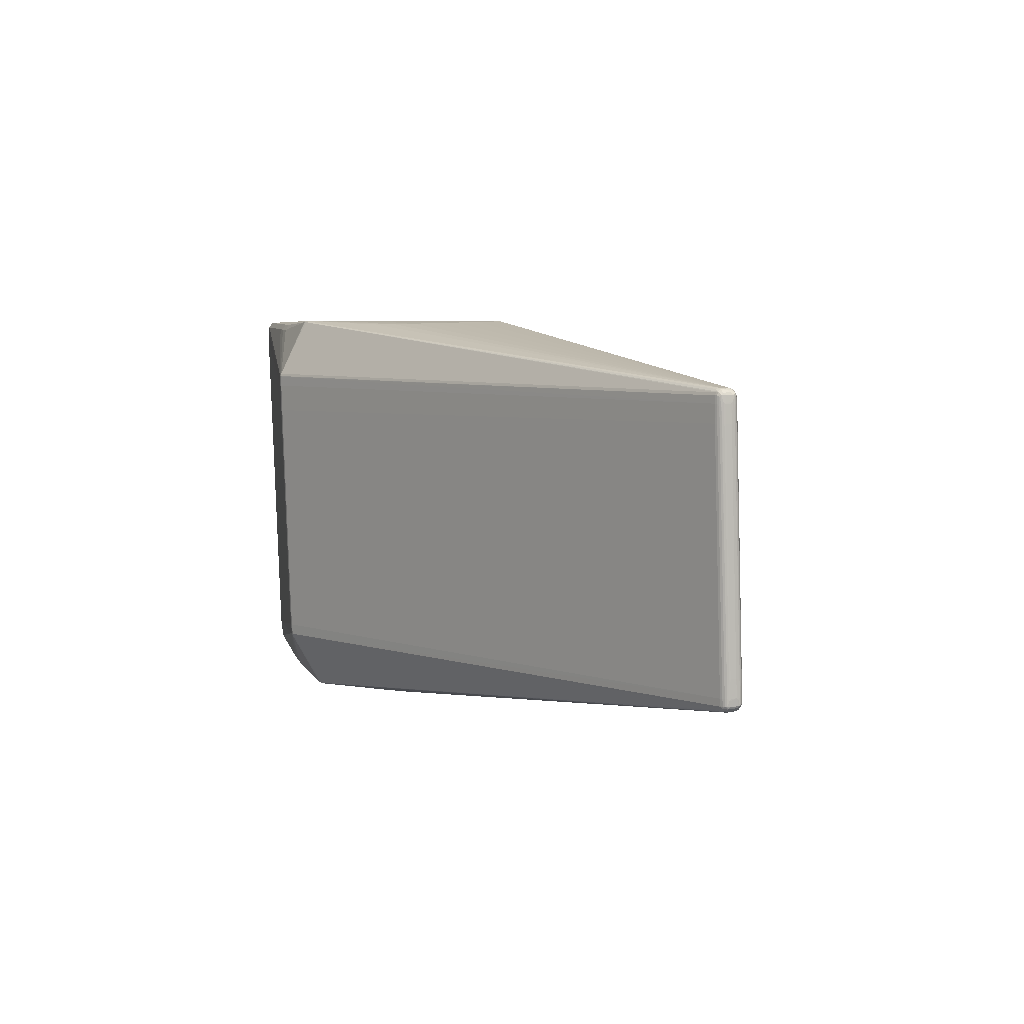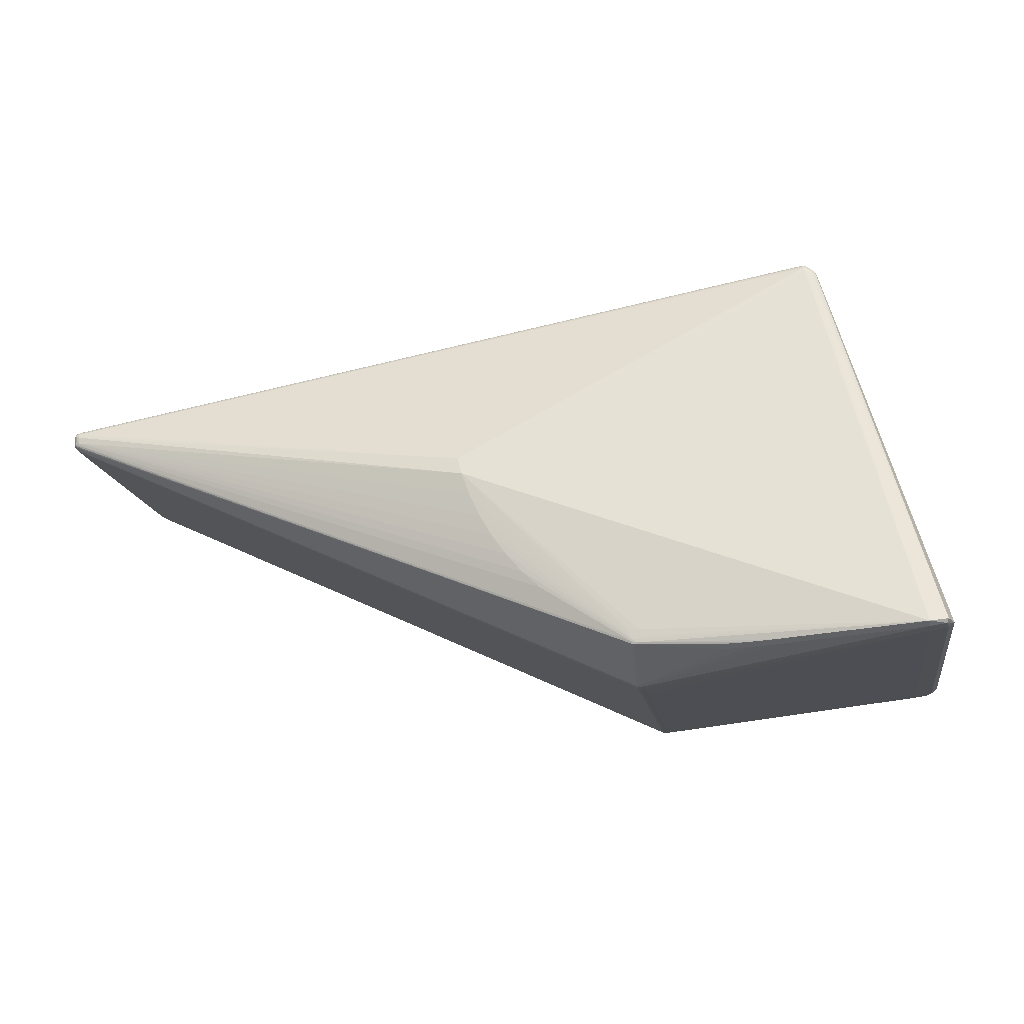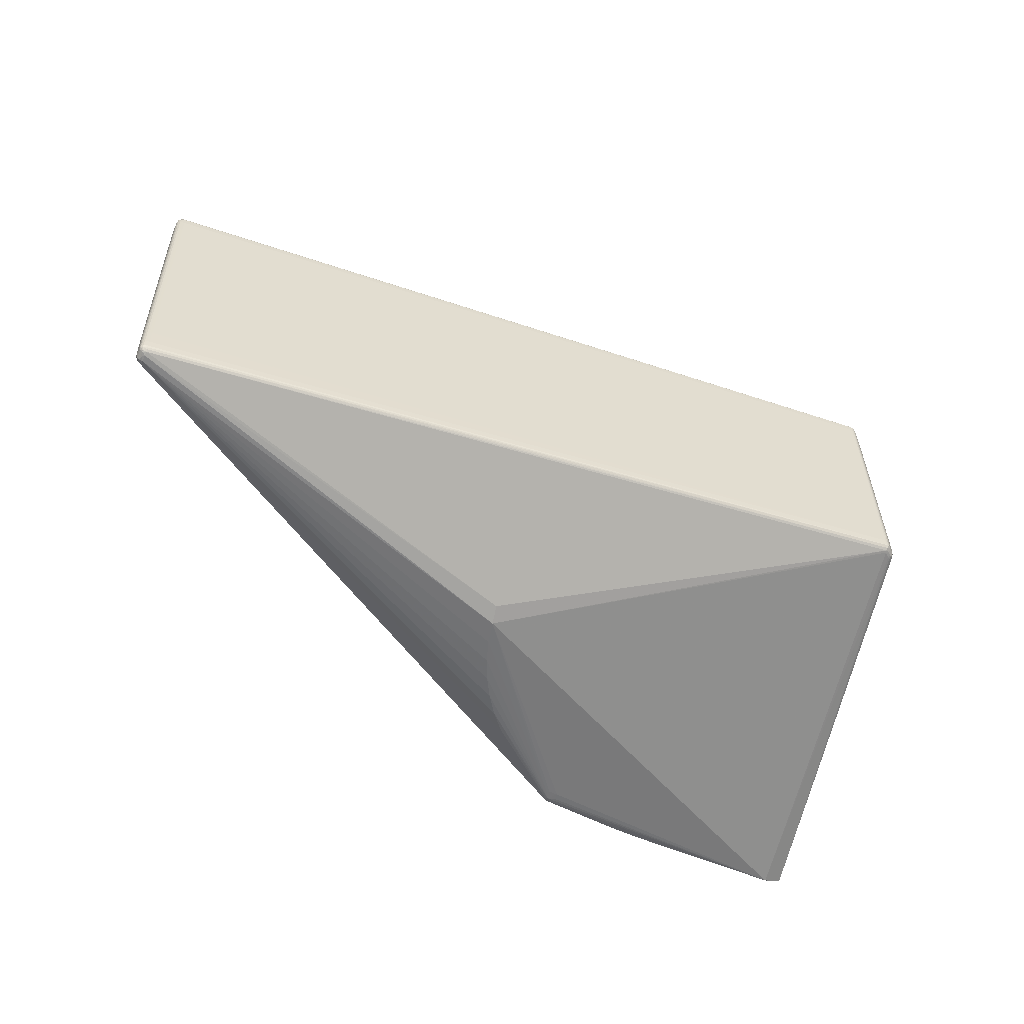
<metadata>
{"format":"obj","ext":"obj","renderer":"f3d","projection":"perspective","resolution":1024,"background":"white","views":[{"elev":6.3,"azim":-107.8,"up":"+Y"},{"elev":-13.5,"azim":9.1,"up":"+Z"},{"elev":-54.3,"azim":-30.3,"up":"+Y"}]}
</metadata>
<code>
v -0.4985 -0.1466 0.01931
v -0.4978 0.1277 0.01064
v -0.4976 0.1486 0.009583
v -0.4992 -0.1448 0.02863
v -0.4985 0.1494 0.01894
v -0.4965 -0.1444 0.01519
v -0.4941 -0.1547 0.01436
v -0.4979 -0.1405 0.03222
v -0.498 -0.1236 0.03144
v -0.4973 0.1467 0.0229
v -0.4967 0.158 0.01682
v -0.4955 0.1447 0.005791
v -0.4961 0.02118 0.009922
v -0.4922 -0.1446 0.012
v -0.4943 -0.1425 0.03474
v -0.4937 0.1272 0.02641
v -0.4936 0.1466 0.02567
v -0.4934 0.1576 0.02368
v -0.4942 0.1601 0.0205
v -0.4925 0.1615 0.01348
v -0.492 0.1612 0.008438
v -0.4915 0.147 0.00286
v -0.4915 0.1276 0.003368
v 0.3564 0.1383 0.1927
v 0.372 -0.1147 0.193
v 0.3623 -0.1243 0.2018
v 0.3577 -0.1164 0.2041
v 0.3572 -0.07727 0.203
v 0.3584 0.08774 0.1978
v 0.3579 0.1245 0.1967
v 0.37 0.1359 0.187
v 0.3722 0.1337 0.1857
v 0.3724 0.1262 0.1858
v 0.3726 0.08712 0.1865
v 0.3619 0.1277 0.1952
v 0.3626 0.08572 0.1962
v 0.3614 -0.08398 0.2019
v 0.3621 -0.1172 0.2024
v 0.3699 0.1284 0.1893
v 0.3702 0.0938 0.19
v 0.3696 -0.1179 0.1966
v 0.1641 -0.161 -0.2854
v 0.1636 -0.1762 -0.2828
v 0.1649 0.1407 -0.2949
v 0.1648 0.1102 -0.2941
v 0.1712 -0.1612 -0.2855
v 0.1717 0.1561 -0.2939
v 0.172 0.1411 -0.295
v 0.1719 0.1103 -0.2942
v 0.4883 0.2024 -0.249
v 0.2895 0.2083 -0.2677
v 0.316 0.2083 -0.2656
v 0.4909 -0.2268 -0.2337
v 0.2884 -0.2291 -0.254
v 0.1643 -0.2391 -0.2461
v 0.1715 -0.2392 -0.2476
v 0.1691 0.221 -0.2445
v 0.1652 0.2202 -0.2602
v 0.1735 0.221 -0.2471
v -0.4987 -0.1441 0.02112
v -0.4985 -0.1247 0.01852
v -0.4991 -0.1244 0.02281
v -0.4988 -0.1246 0.02016
v -0.4979 0.1472 0.01129
v -0.4982 0.1276 0.01228
v -0.4984 0.1276 0.01499
v -0.4981 0.1472 0.01385
v -0.4994 -0.1241 0.02598
v -0.4993 -0.1436 0.02693
v -0.4993 -0.124 0.0276
v -0.4987 0.1276 0.01812
v -0.4985 0.1471 0.01714
v -0.4987 0.1275 0.01974
v -0.4978 -0.1441 0.0172
v -0.4976 -0.1517 0.01731
v -0.4966 -0.1518 0.01566
v -0.4969 -0.155 0.01849
v -0.498 -0.1527 0.02002
v -0.4988 -0.1517 0.02884
v -0.4978 -0.154 0.02854
v -0.4987 -0.1515 0.03056
v -0.4988 -0.143 0.03057
v -0.4981 -0.1498 0.03204
v -0.4989 -0.1238 0.02952
v -0.4983 0.1274 0.02167
v -0.4982 0.1467 0.021
v -0.4974 0.1274 0.0236
v -0.498 0.1542 0.02088
v -0.4973 0.1541 0.02243
v -0.4979 0.1557 0.02057
v -0.4979 0.1554 0.01721
v -0.4975 0.1555 0.01265
v -0.4971 0.1556 0.009319
v -0.4961 0.1578 0.009514
v -0.4967 0.1556 0.00757
v -0.4968 0.147 0.00757
v -0.4958 0.1539 0.00599
v -0.4971 0.1277 0.008643
v -0.4958 0.1277 0.006596
v -0.4977 -0.1248 0.01653
v -0.4965 -0.1249 0.01448
v -0.4947 -0.1523 0.01399
v -0.4946 -0.1446 0.01342
v -0.4923 -0.1527 0.01264
v -0.4937 -0.157 0.01603
v -0.4944 -0.1578 0.01895
v -0.4934 -0.1582 0.02447
v -0.495 -0.1569 0.02938
v -0.4955 -0.1559 0.03083
v -0.4964 -0.1527 0.03269
v -0.4942 -0.1535 0.03356
v -0.4965 -0.1426 0.03357
v -0.4966 -0.1507 0.03345
v -0.4943 -0.1504 0.03464
v -0.4964 -0.1235 0.03305
v -0.4943 -0.1233 0.03424
v -0.4958 0.1273 0.02521
v -0.4957 0.1467 0.02448
v -0.4957 0.1545 0.02392
v -0.4935 0.1547 0.02504
v -0.4964 0.1575 0.02171
v -0.4949 0.1599 0.01528
v -0.4934 0.1608 0.011
v -0.4931 0.1587 0.005226
v -0.4943 0.1597 0.008753
v -0.4916 0.1579 0.004051
v -0.4939 0.1469 0.004269
v -0.494 0.155 0.004404
v -0.4915 0.1549 0.002958
v -0.4939 0.1276 0.004801
v -0.4922 -0.1251 0.01126
v -0.4946 -0.125 0.01269
v -0.4898 -0.1563 0.01323
v -0.4899 -0.1584 0.01552
v -0.4904 -0.1595 0.01997
v -0.4901 -0.1591 0.01741
v -0.4911 -0.1588 0.02745
v -0.4915 -0.1572 0.03145
v -0.4917 -0.153 0.03459
v -0.4916 -0.1551 0.03345
v -0.4918 -0.1425 0.0354
v -0.4918 -0.1506 0.03526
v -0.4917 -0.1232 0.03492
v -0.4911 0.1271 0.0271
v -0.491 0.1465 0.02635
v -0.4909 0.157 0.02484
v -0.491 0.1547 0.02569
v -0.4906 0.1606 0.0219
v -0.4908 0.159 0.02354
v -0.4913 0.1621 0.01809
v -0.4905 0.1616 0.02
v -0.49 0.1624 0.01496
v -0.4891 0.1609 0.005427
v -0.4894 0.1623 0.008226
v 0.3673 -0.1294 0.1916
v 0.3647 -0.13 0.1925
v 0.3584 -0.1298 0.1974
v 0.3621 -0.1283 0.1983
v 0.357 -0.1292 0.1995
v 0.3572 -0.1273 0.2022
v 0.3534 -0.1248 0.2033
v 0.3544 0.1343 0.1955
v 0.359 0.1393 0.1901
v 0.3639 0.1394 0.1853
v 0.3646 0.1386 0.1875
v 0.3678 0.1388 0.1834
v 0.3721 -0.123 0.1927
v 0.3709 -0.1263 0.1925
v 0.3683 -0.1274 0.1947
v 0.3658 -0.1284 0.1955
v 0.3581 -0.1241 0.2041
v 0.3555 -0.1165 0.2041
v 0.3556 -0.124 0.2041
v 0.3554 -0.1002 0.2037
v 0.3577 -0.1002 0.2037
v 0.355 -0.07716 0.2029
v 0.3564 0.08721 0.1979
v 0.3561 0.1264 0.1965
v 0.356 0.1104 0.1971
v 0.3582 0.1104 0.1971
v 0.3585 0.1322 0.1963
v 0.3578 0.1364 0.1948
v 0.3565 0.1336 0.1961
v 0.362 0.1372 0.1917
v 0.3713 0.1336 0.1874
v 0.3725 0.11 0.1863
v 0.3719 -0.1006 0.1929
v 0.371 -0.1166 0.1949
v 0.3707 -0.1229 0.1954
v 0.3694 -0.1244 0.1965
v 0.3683 -0.1168 0.1977
v 0.3597 -0.1229 0.2037
v 0.3598 -0.1002 0.2031
v 0.3618 -0.1003 0.2022
v 0.3594 -0.0774 0.2026
v 0.36 0.1264 0.1962
v 0.3604 0.1103 0.1965
v 0.3623 0.1103 0.1956
v 0.3603 0.1327 0.1957
v 0.3615 0.1343 0.1948
v 0.3634 0.1266 0.1943
v 0.3673 0.1265 0.1914
v 0.37 0.1336 0.1884
v 0.3665 0.1335 0.1912
v 0.3713 0.1261 0.1878
v 0.3716 0.09375 0.1883
v 0.3713 0.11 0.1883
v 0.37 0.1101 0.1899
v 0.3708 -0.08427 0.1943
v 0.3708 -0.1005 0.1948
v 0.3694 -0.1005 0.1964
v 0.3631 -0.07737 0.2007
v 0.3632 -0.1003 0.2013
v 0.3689 0.09385 0.1913
v 0.3638 0.1103 0.1947
v 0.3658 -0.1004 0.1994
v 0.3687 0.1101 0.191
v 0.3669 -0.07567 0.1978
v 0.3682 -0.08417 0.1971
v 0.3681 -0.1004 0.1976
v 0.1614 -0.1724 -0.2835
v 0.1639 -0.173 -0.2846
v 0.1623 0.1519 -0.2937
v 0.1648 0.1526 -0.2948
v 0.1642 -0.1302 -0.2865
v 0.1668 -0.1611 -0.2859
v 0.1667 -0.1733 -0.285
v 0.171 -0.1735 -0.2846
v 0.1665 -0.1759 -0.2839
v 0.1662 0.1555 -0.2944
v 0.1675 0.1531 -0.2952
v 0.1719 0.1533 -0.2948
v 0.1676 0.141 -0.2954
v 0.1676 0.1102 -0.2946
v 0.1669 -0.1303 -0.287
v 0.1713 -0.1304 -0.2867
v -0.02512 0.216 -0.0478
v 0.5006 0.1896 -0.243
v 0.4944 0.1895 -0.248
v 0.4942 0.2084 -0.2457
v 0.2627 0.2083 -0.2691
v 0.4746 0.2083 -0.2505
v 0.4747 0.1894 -0.2513
v -0.01918 0.2217 -0.06683
v -0.01012 0.2209 -0.09164
v 0.00123 0.2201 -0.1155
v 0.01475 0.2193 -0.1382
v 0.03033 0.2186 -0.1595
v 0.04784 0.218 -0.1793
v 0.06712 0.2174 -0.1974
v 0.2625 0.2147 -0.265
v 0.2891 0.2147 -0.2636
v 0.3156 0.2147 -0.2614
v 0.4743 0.2148 -0.2463
v -0.02616 -0.2214 -0.03439
v 0.4996 -0.21 -0.2306
v 0.4928 -0.2288 -0.2291
v 0.4934 -0.2101 -0.2355
v -0.02018 -0.2283 -0.05329
v -0.01107 -0.2291 -0.07809
v 0.0003225 -0.2299 -0.1019
v 0.01388 -0.2306 -0.1246
v 0.02951 -0.2313 -0.1459
v 0.04705 -0.232 -0.1657
v 0.06637 -0.2326 -0.1837
v 0.2617 -0.2352 -0.2509
v 0.2617 -0.2291 -0.2554
v 0.2881 -0.2352 -0.2495
v 0.3145 -0.2352 -0.2474
v 0.3149 -0.2291 -0.2519
v 0.4731 -0.2352 -0.2323
v 0.4735 -0.229 -0.2368
v 0.4737 -0.2102 -0.2388
v 0.1623 -0.2391 -0.2343
v 0.161 -0.2391 -0.2375
v 0.1661 -0.2394 -0.2445
v 0.1745 -0.2393 -0.241
v 0.1725 -0.2391 -0.2337
v 0.1641 -0.2382 -0.2484
v 0.1669 -0.2382 -0.2494
v 0.1699 -0.2382 -0.2496
v 0.165 0.2192 -0.2625
v 0.1678 0.2191 -0.2636
v 0.1707 0.2191 -0.2639
v 0.1739 0.2202 -0.2616
v 0.1653 0.2209 -0.2506
v 0.1638 0.2207 -0.2571
v 0.1765 0.2207 -0.256
f 277 278 276
f 276 278 274
f 274 278 259
f 259 278 271
f 278 277 271
f 271 277 276
f 260 261 276
f 262 263 276
f 276 261 262
f 276 274 275
f 275 274 259
f 275 260 276
f 259 260 275
f 270 268 54
f 273 258 272
f 138 255 159
f 159 255 259
f 131 225 42
f 23 225 131
f 131 42 14
f 256 167 257
f 25 167 256
f 135 262 261
f 261 260 135
f 263 262 135
f 135 260 259
f 268 270 269
f 269 272 271
f 270 272 269
f 273 272 228
f 228 272 270
f 228 270 54
f 53 272 258
f 53 256 257
f 258 256 53
f 257 271 53
f 271 272 53
f 188 167 25
f 189 167 188
f 238 240 32
f 259 271 157
f 157 159 259
f 224 233 44
f 130 23 131
f 127 23 130
f 237 151 24
f 24 163 237
f 222 7 104
f 104 14 222
f 221 42 222
f 222 14 221
f 221 14 42
f 276 263 264
f 263 135 264
f 264 135 265
f 131 14 103
f 54 268 266
f 266 267 54
f 239 258 273
f 273 243 239
f 239 240 238
f 238 256 239
f 239 256 258
f 50 239 243
f 240 239 50
f 49 243 273
f 174 176 143
f 143 172 174
f 174 172 27
f 199 200 182
f 35 200 199
f 35 201 200
f 137 135 259
f 259 255 137
f 137 255 138
f 235 42 225
f 54 267 229
f 195 193 197
f 27 192 195
f 195 192 193
f 39 201 202
f 159 157 158
f 156 271 257
f 156 157 271
f 156 158 157
f 31 32 240
f 244 237 163
f 24 151 148
f 22 44 23
f 22 23 127
f 102 104 7
f 14 104 102
f 102 103 14
f 132 130 131
f 131 103 132
f 267 266 281
f 281 229 267
f 281 266 268
f 232 50 243
f 243 49 48
f 48 49 233
f 48 232 243
f 196 35 199
f 196 195 197
f 177 30 179
f 177 179 176
f 176 174 177
f 199 182 183
f 201 35 215
f 193 192 194
f 141 172 143
f 143 15 141
f 8 83 112
f 42 235 226
f 222 42 226
f 233 49 234
f 49 235 234
f 234 44 233
f 234 235 225
f 227 228 54
f 54 229 227
f 227 229 222
f 222 226 227
f 222 229 43
f 43 7 222
f 27 195 175
f 175 174 27
f 187 188 25
f 159 158 160
f 138 159 160
f 184 182 200
f 200 31 184
f 184 163 24
f 24 182 184
f 166 31 240
f 151 237 150
f 237 244 150
f 149 182 24
f 24 148 149
f 146 182 149
f 143 176 144
f 176 179 144
f 223 129 224
f 223 22 129
f 224 44 223
f 44 22 223
f 127 130 12
f 12 132 101
f 130 132 12
f 82 83 8
f 103 102 76
f 7 77 76
f 76 102 7
f 276 264 55
f 55 264 265
f 231 233 224
f 231 48 233
f 232 48 231
f 199 183 181
f 181 196 199
f 30 196 181
f 162 182 146
f 162 183 182
f 178 183 145
f 178 144 179
f 145 144 178
f 179 30 178
f 30 181 178
f 178 181 183
f 145 183 147
f 147 162 146
f 183 162 147
f 213 194 38
f 38 194 192
f 212 194 213
f 213 218 212
f 212 218 215
f 198 215 35
f 198 196 197
f 35 196 198
f 78 77 80
f 77 106 80
f 113 112 83
f 15 112 113
f 135 137 107
f 107 106 135
f 135 106 136
f 265 135 136
f 136 55 265
f 7 133 105
f 105 77 7
f 105 106 77
f 134 136 105
f 105 136 106
f 46 226 235
f 273 228 46
f 228 227 46
f 46 227 226
f 45 234 225
f 44 234 45
f 225 23 45
f 23 44 45
f 229 281 280
f 280 43 229
f 195 196 29
f 29 175 195
f 28 177 174
f 174 175 28
f 30 177 28
f 175 29 28
f 210 211 188
f 208 205 39
f 189 188 41
f 188 211 41
f 41 211 220
f 41 190 189
f 34 187 25
f 186 187 34
f 238 186 34
f 34 256 238
f 25 256 34
f 39 205 185
f 32 31 185
f 185 31 200
f 200 203 185
f 32 185 33
f 33 185 205
f 238 32 33
f 33 186 238
f 188 187 206
f 206 187 186
f 206 210 188
f 186 33 206
f 206 33 205
f 26 160 158
f 158 169 26
f 26 169 190
f 26 38 192
f 138 160 140
f 204 203 200
f 200 201 204
f 201 39 204
f 39 185 204
f 204 185 203
f 165 184 31
f 31 166 165
f 163 184 165
f 164 163 165
f 165 166 164
f 254 244 163
f 254 163 164
f 164 166 254
f 254 166 240
f 152 244 154
f 154 150 152
f 152 150 244
f 143 144 16
f 128 22 127
f 129 22 128
f 69 1 78
f 69 4 68
f 68 62 69
f 13 12 101
f 99 12 13
f 78 1 75
f 75 77 78
f 75 76 77
f 276 55 56
f 56 271 276
f 56 280 281
f 55 280 56
f 56 269 271
f 268 269 56
f 56 281 268
f 216 218 213
f 220 218 216
f 36 212 215
f 215 198 36
f 36 198 194
f 194 212 36
f 193 194 37
f 197 193 37
f 194 198 37
f 37 198 197
f 78 80 79
f 79 69 78
f 4 69 79
f 15 113 114
f 142 141 114
f 114 141 15
f 138 140 109
f 236 235 49
f 236 46 235
f 236 49 273
f 273 46 236
f 7 43 279
f 43 280 279
f 279 133 7
f 279 105 133
f 134 105 279
f 279 280 55
f 279 136 134
f 55 136 279
f 30 28 180
f 180 28 29
f 180 196 30
f 180 29 196
f 205 208 40
f 211 210 40
f 40 208 211
f 220 211 214
f 211 208 214
f 191 41 220
f 220 216 191
f 190 41 191
f 213 38 191
f 191 216 213
f 191 26 190
f 38 26 191
f 158 156 170
f 170 169 158
f 190 169 168
f 168 167 189
f 189 190 168
f 257 167 168
f 168 169 257
f 171 26 192
f 160 26 171
f 27 172 171
f 171 192 27
f 244 254 59
f 240 50 242
f 242 254 240
f 50 232 242
f 250 58 154
f 116 112 15
f 116 15 143
f 143 16 116
f 117 116 16
f 127 12 97
f 97 128 127
f 95 128 97
f 124 128 95
f 93 64 92
f 61 63 65
f 65 2 61
f 1 63 61
f 95 97 96
f 99 13 96
f 96 12 99
f 96 97 12
f 96 13 101
f 67 64 65
f 60 62 63
f 60 69 62
f 60 63 1
f 1 69 60
f 70 82 84
f 4 82 70
f 68 4 70
f 88 90 5
f 90 91 5
f 5 67 72
f 5 91 92
f 92 64 5
f 64 67 5
f 68 70 71
f 71 70 73
f 71 5 72
f 73 5 71
f 76 75 6
f 103 76 6
f 101 132 6
f 6 132 103
f 81 79 80
f 81 109 110
f 80 109 81
f 81 113 83
f 110 113 81
f 4 79 81
f 83 82 81
f 81 82 4
f 110 109 111
f 111 109 140
f 111 113 110
f 111 114 113
f 108 107 137
f 108 137 138
f 138 109 108
f 106 107 108
f 108 80 106
f 108 109 80
f 207 206 205
f 205 40 207
f 219 218 220
f 220 214 219
f 219 214 218
f 215 218 217
f 218 214 217
f 202 201 217
f 201 215 217
f 217 39 202
f 217 208 39
f 217 214 208
f 257 169 155
f 169 170 155
f 155 156 257
f 155 170 156
f 161 140 160
f 288 59 254
f 154 248 249
f 249 250 154
f 247 248 154
f 154 246 247
f 8 117 87
f 112 116 115
f 116 117 115
f 8 112 115
f 115 117 8
f 125 124 95
f 129 128 126
f 128 124 126
f 224 129 126
f 3 93 95
f 64 93 3
f 95 96 3
f 3 96 2
f 65 64 3
f 3 2 65
f 100 96 101
f 19 148 151
f 151 150 19
f 66 62 68
f 68 71 66
f 65 63 66
f 63 62 66
f 66 67 65
f 72 67 66
f 66 71 72
f 209 40 210
f 209 207 40
f 210 206 209
f 206 207 209
f 160 171 173
f 173 161 160
f 173 171 172
f 173 141 142
f 172 141 173
f 140 161 139
f 139 111 140
f 139 173 142
f 161 173 139
f 142 114 139
f 114 111 139
f 244 59 57
f 154 244 245
f 245 246 154
f 285 288 254
f 287 285 58
f 288 285 287
f 287 247 246
f 246 245 287
f 248 247 287
f 287 245 244
f 287 249 248
f 58 250 287
f 250 249 287
f 232 231 47
f 47 51 232
f 52 242 232
f 232 51 52
f 9 82 8
f 8 87 9
f 9 87 82
f 82 87 85
f 84 82 85
f 85 70 84
f 73 70 85
f 95 93 94
f 94 125 95
f 94 93 92
f 124 125 21
f 154 153 21
f 153 124 21
f 21 125 123
f 61 100 74
f 74 75 1
f 1 61 74
f 74 6 75
f 101 6 74
f 74 100 101
f 2 96 98
f 96 100 98
f 98 61 2
f 98 100 61
f 18 19 121
f 146 149 18
f 18 149 148
f 148 19 18
f 121 119 18
f 20 21 123
f 20 150 154
f 154 21 20
f 145 147 120
f 120 18 119
f 120 147 146
f 146 18 120
f 10 87 117
f 58 285 283
f 59 288 286
f 288 287 286
f 286 57 59
f 244 57 286
f 286 287 244
f 73 85 86
f 88 5 86
f 86 5 73
f 86 10 88
f 86 85 87
f 87 10 86
f 90 121 11
f 11 91 90
f 121 19 11
f 92 91 11
f 11 94 92
f 145 120 17
f 17 144 145
f 17 16 144
f 17 120 119
f 88 10 89
f 89 90 88
f 89 121 90
f 89 119 121
f 253 52 51
f 51 252 253
f 254 242 253
f 242 52 253
f 253 285 254
f 253 252 285
f 58 283 282
f 154 58 282
f 282 153 154
f 282 124 153
f 282 126 124
f 285 252 284
f 284 283 285
f 122 11 19
f 122 20 123
f 123 125 122
f 122 19 150
f 150 20 122
f 125 94 122
f 94 11 122
f 118 17 119
f 118 10 117
f 118 117 16
f 16 17 118
f 119 89 118
f 118 89 10
f 251 284 252
f 241 284 251
f 251 252 51
f 51 241 251
f 230 284 241
f 51 47 230
f 230 241 51
f 230 47 231
f 230 231 224
f 283 284 230
f 230 282 283
f 224 126 230
f 126 282 230

</code>
